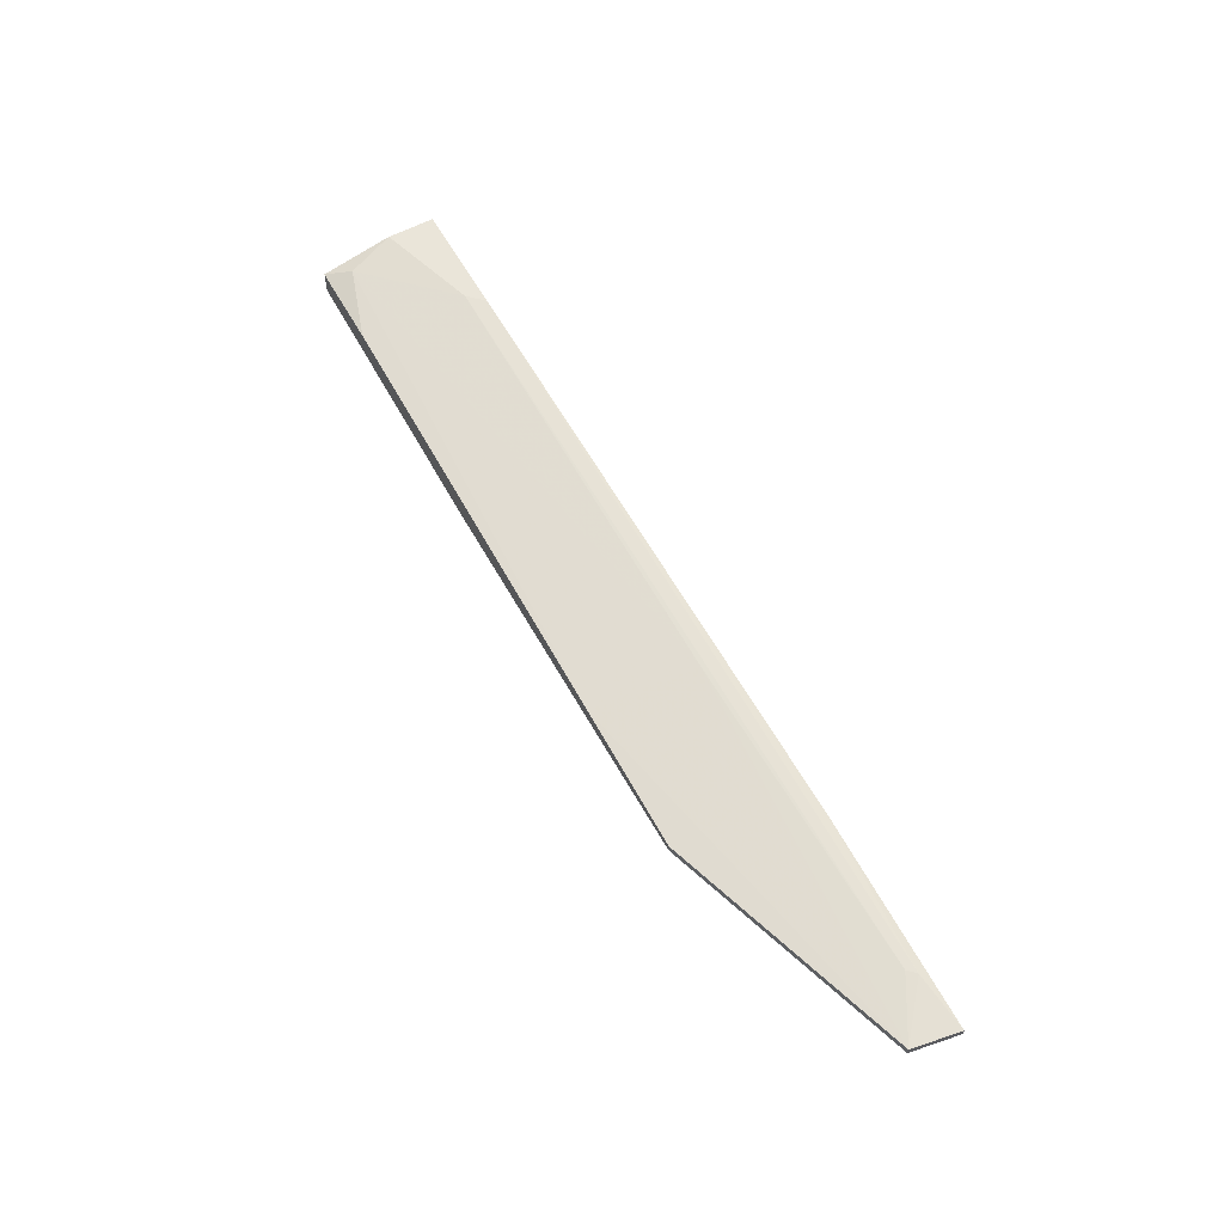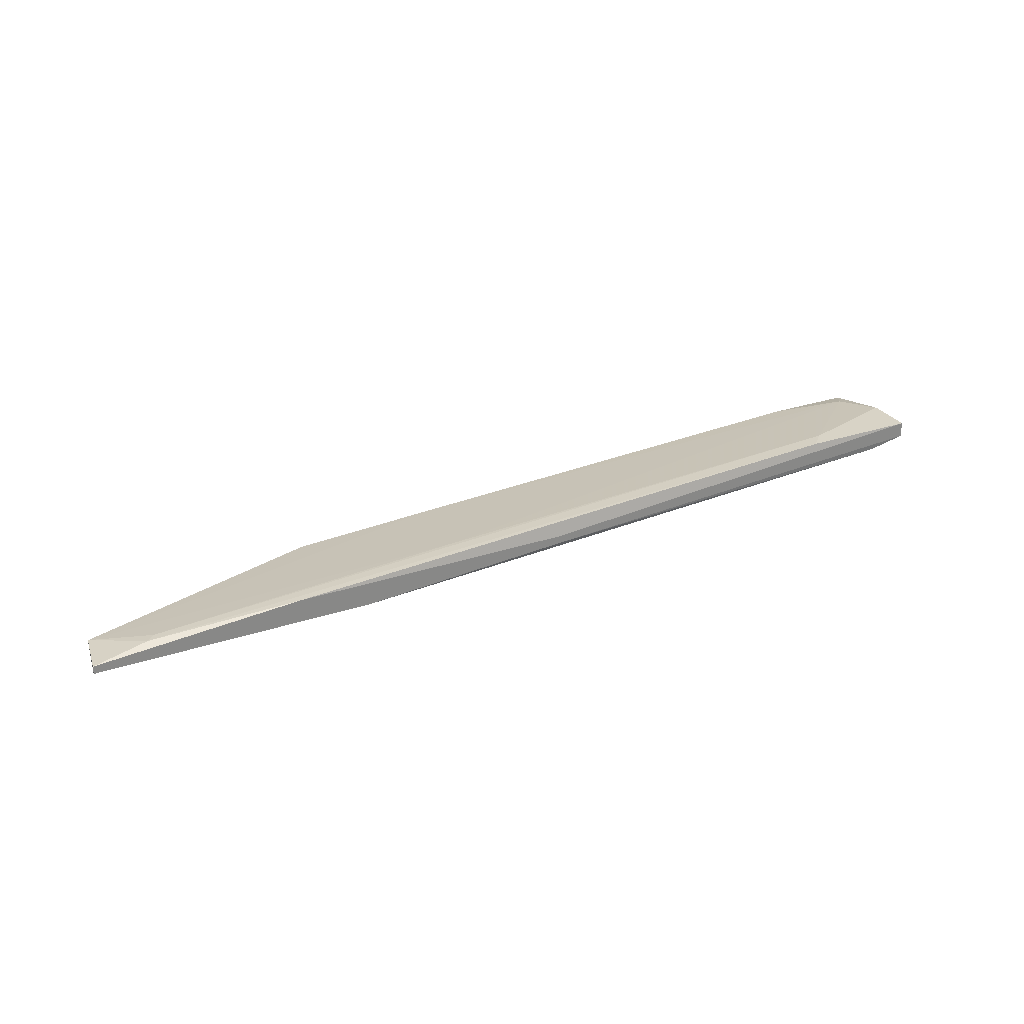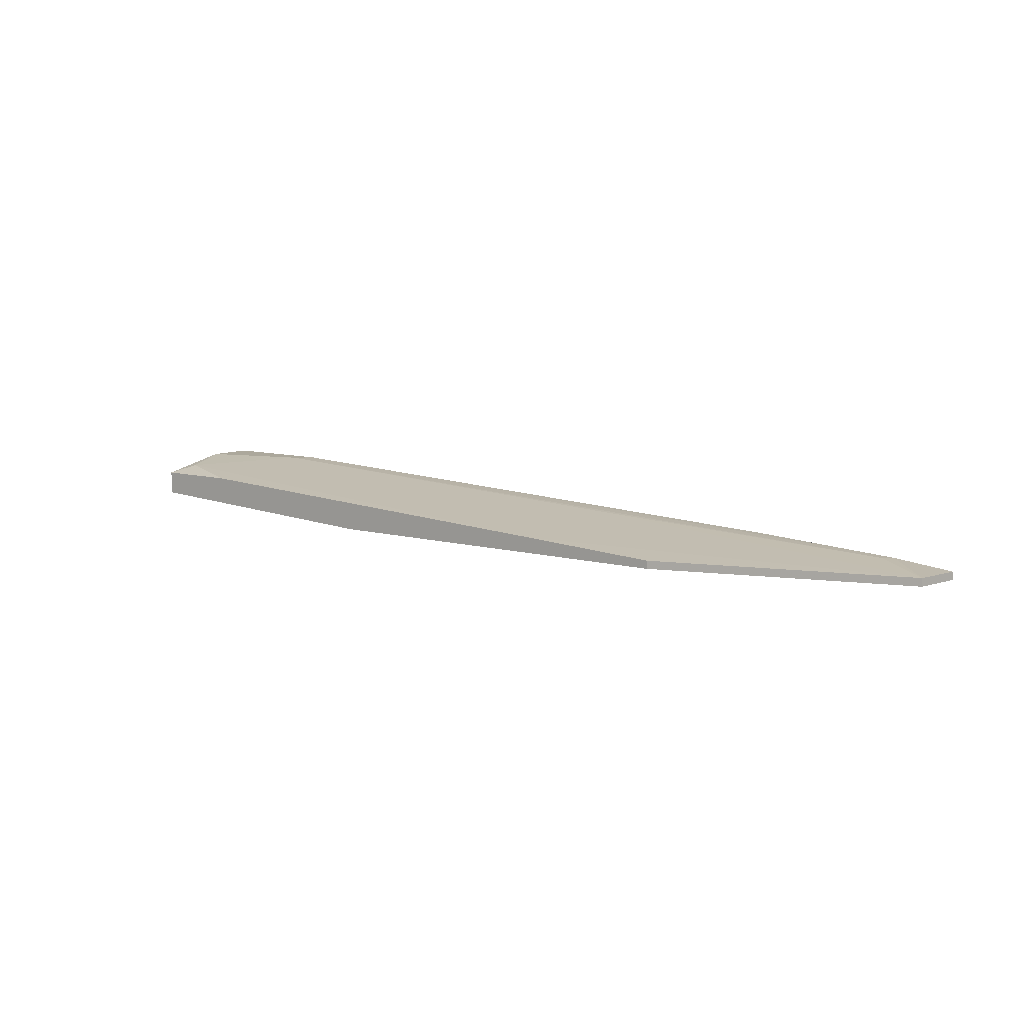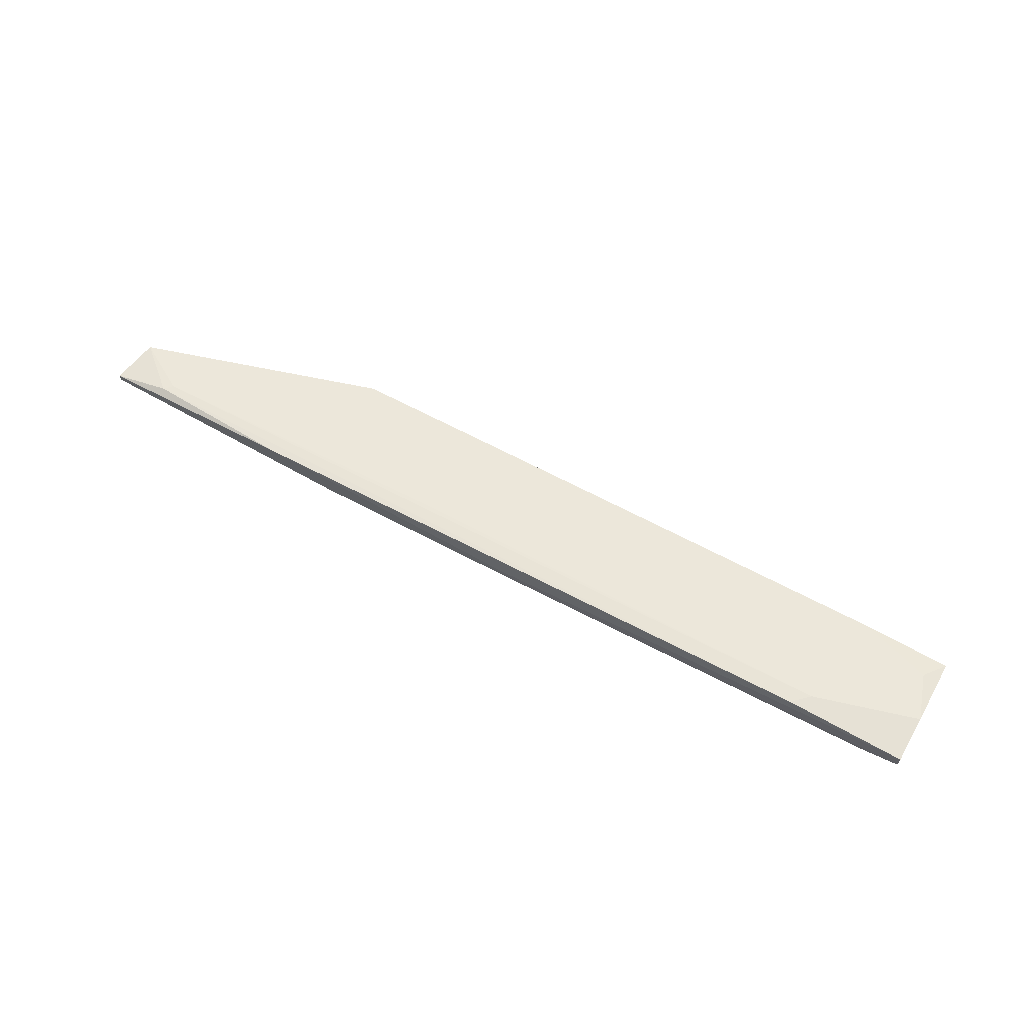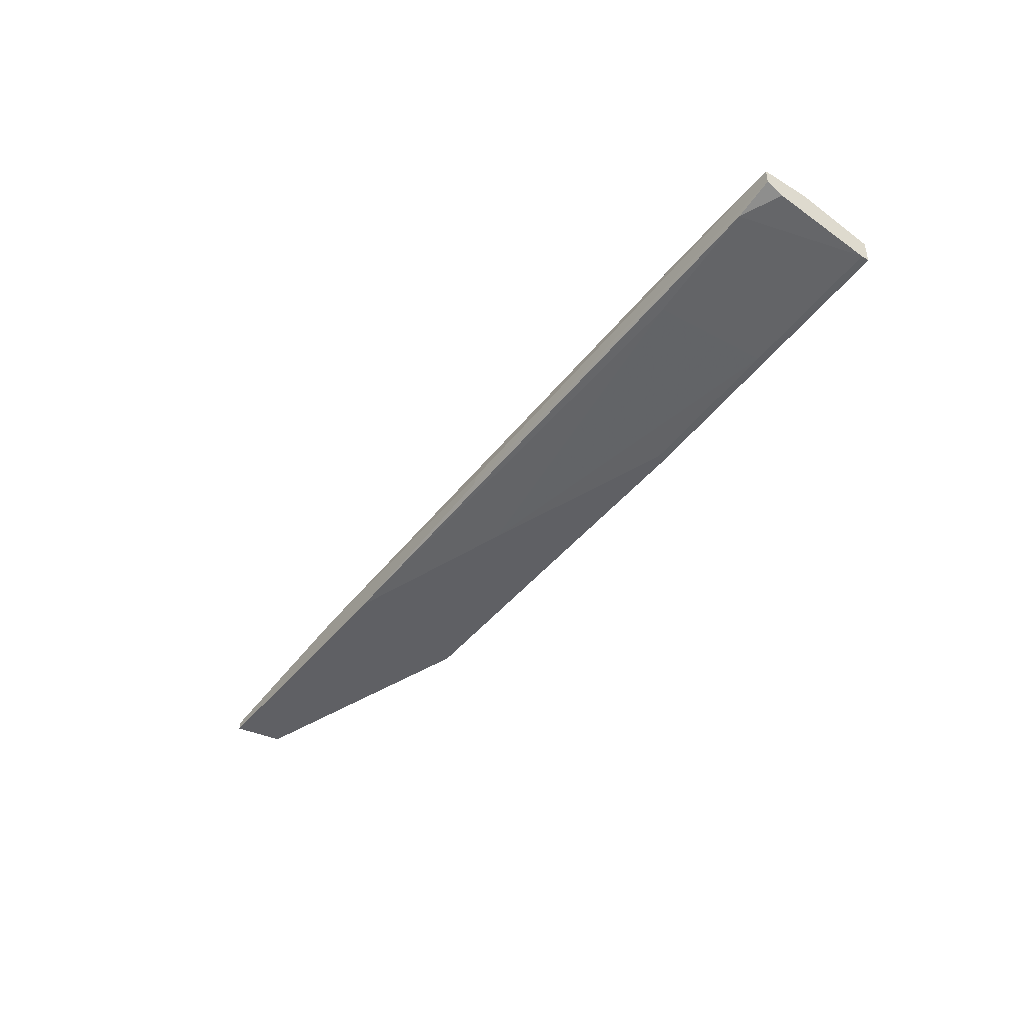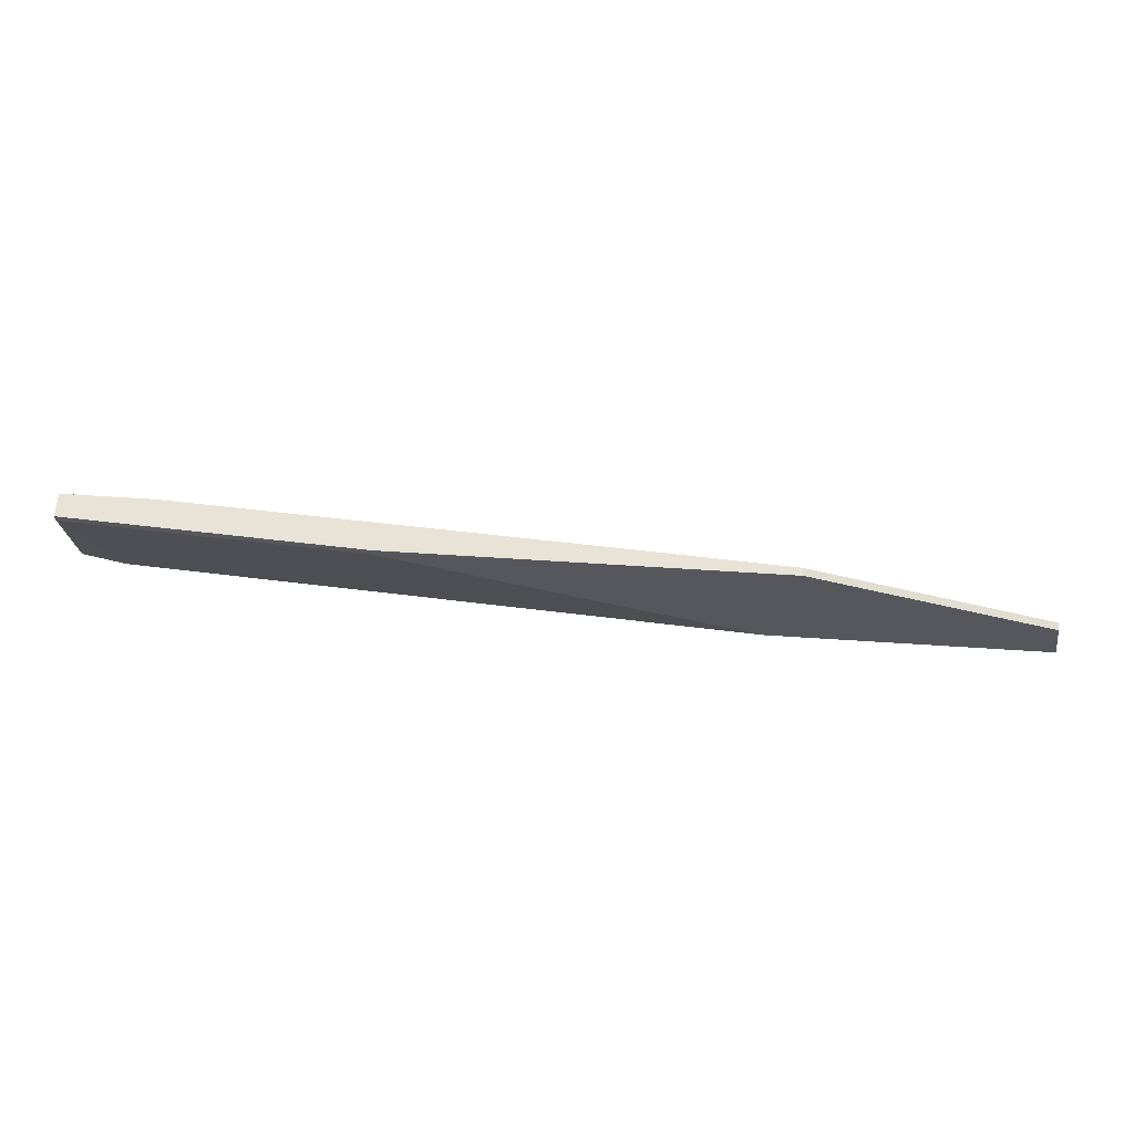
<metadata>
{"format":"obj","ext":"obj","renderer":"f3d","projection":"perspective","resolution":1024,"background":"white","views":[{"elev":58.5,"azim":61.2,"up":"+Y"},{"elev":28.0,"azim":153.1,"up":"+Y"},{"elev":8.5,"azim":38.2,"up":"+Y"},{"elev":64.1,"azim":-150.1,"up":"+Y"},{"elev":-43.9,"azim":-125.7,"up":"+Y"},{"elev":62.5,"azim":3.8,"up":"+Z"}]}
</metadata>
<code>
v -0.0608 -0.006176 -0.05282
v -0.05669 -0.01439 -0.03364
v 0.03232 -0.01577 -0.05419
v 0.06932 -0.01303 -0.05145
v 0.03644 -0.01577 -0.03227
v 0.03644 -0.01439 -0.03227
v -0.05395 -0.01165 -0.05145
v 0.04467 -0.01165 -0.05419
v 0.08028 -0.01577 -0.05419
v 0.08028 -0.01439 -0.05419
v 0.01452 -0.01029 -0.05008
v -0.08136 -0.01303 -0.03364
v -0.08136 -0.01303 -0.03227
v -0.08136 -0.008916 -0.05282
v -0.08136 -0.008916 -0.03227
v -0.08136 -0.006176 -0.05282
v -0.08136 -0.006176 -0.04459
v -0.08136 -0.01029 -0.05008
v 0.002198 -0.01577 -0.04459
v -0.004637 -0.01303 -0.05419
v -0.004637 -0.01165 -0.05419
v -0.07451 -0.01029 -0.05282
v -0.06628 -0.008916 -0.03227
v 0.07068 -0.01303 -0.05282
v -0.03066 -0.01577 -0.03364
v -0.03066 -0.01577 -0.03227
v 0.0789 -0.01577 -0.04596
v 0.0789 -0.01439 -0.04596
v -0.06354 -0.006176 -0.05008
v 0.01179 -0.01303 -0.03227
v -0.0786 -0.007547 -0.03638
f 29 11 4
f 20 21 9
f 21 20 14
f 13 17 14
f 13 6 23
f 20 9 3
f 9 25 3
f 14 20 22
f 20 3 22
f 6 13 5
f 25 9 5
f 6 5 28
f 17 13 15
f 13 23 15
f 9 21 8
f 21 1 8
f 1 24 8
f 1 17 29
f 21 14 16
f 14 17 16
f 1 21 16
f 17 1 16
f 5 9 27
f 9 28 27
f 28 5 27
f 17 15 31
f 15 23 31
f 29 17 31
f 13 14 12
f 5 13 26
f 25 5 26
f 24 28 10
f 28 9 10
f 9 8 10
f 8 24 10
f 29 31 11
f 11 31 30
f 23 6 30
f 6 28 30
f 31 23 30
f 28 11 30
f 22 3 7
f 12 22 7
f 14 22 18
f 12 14 18
f 22 12 18
f 3 25 19
f 7 3 19
f 7 19 2
f 13 12 2
f 26 13 2
f 25 26 2
f 12 7 2
f 19 25 2
f 24 1 4
f 28 24 4
f 1 29 4
f 11 28 4

</code>
